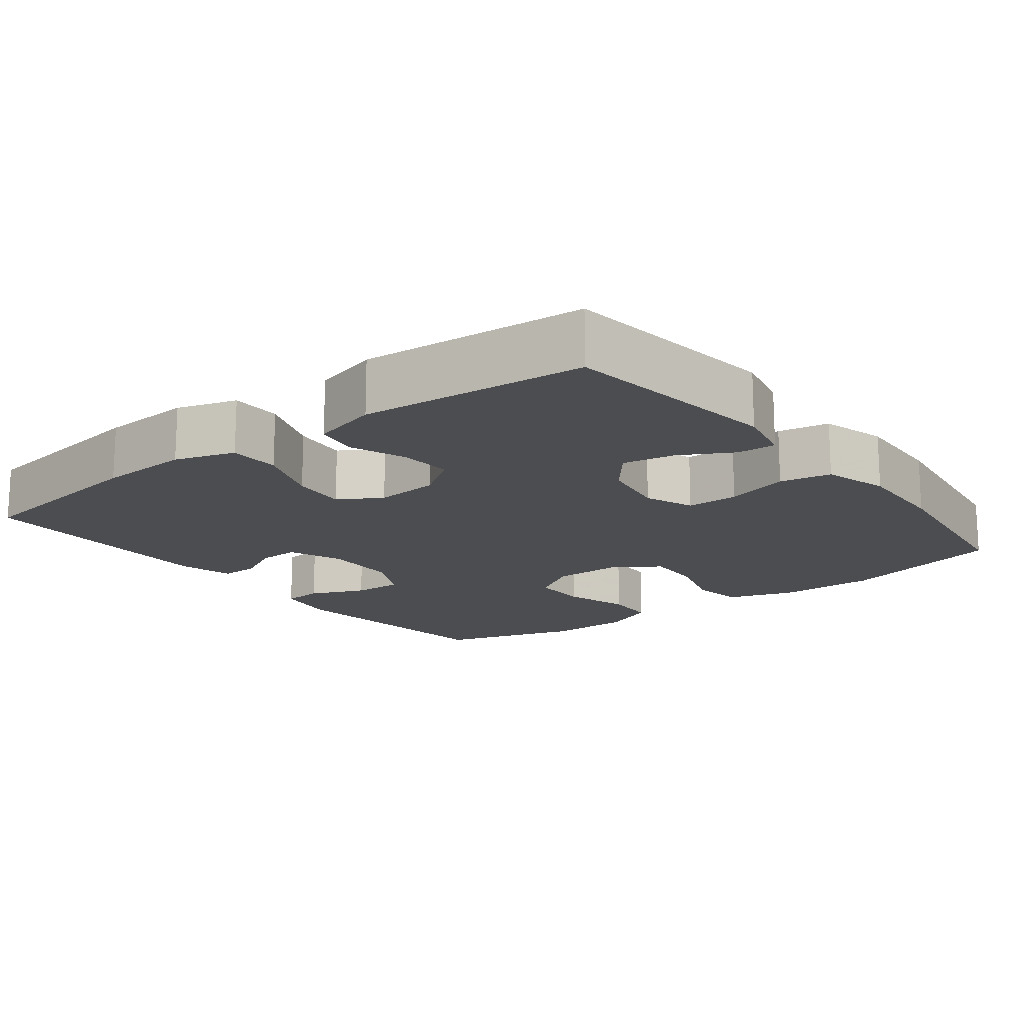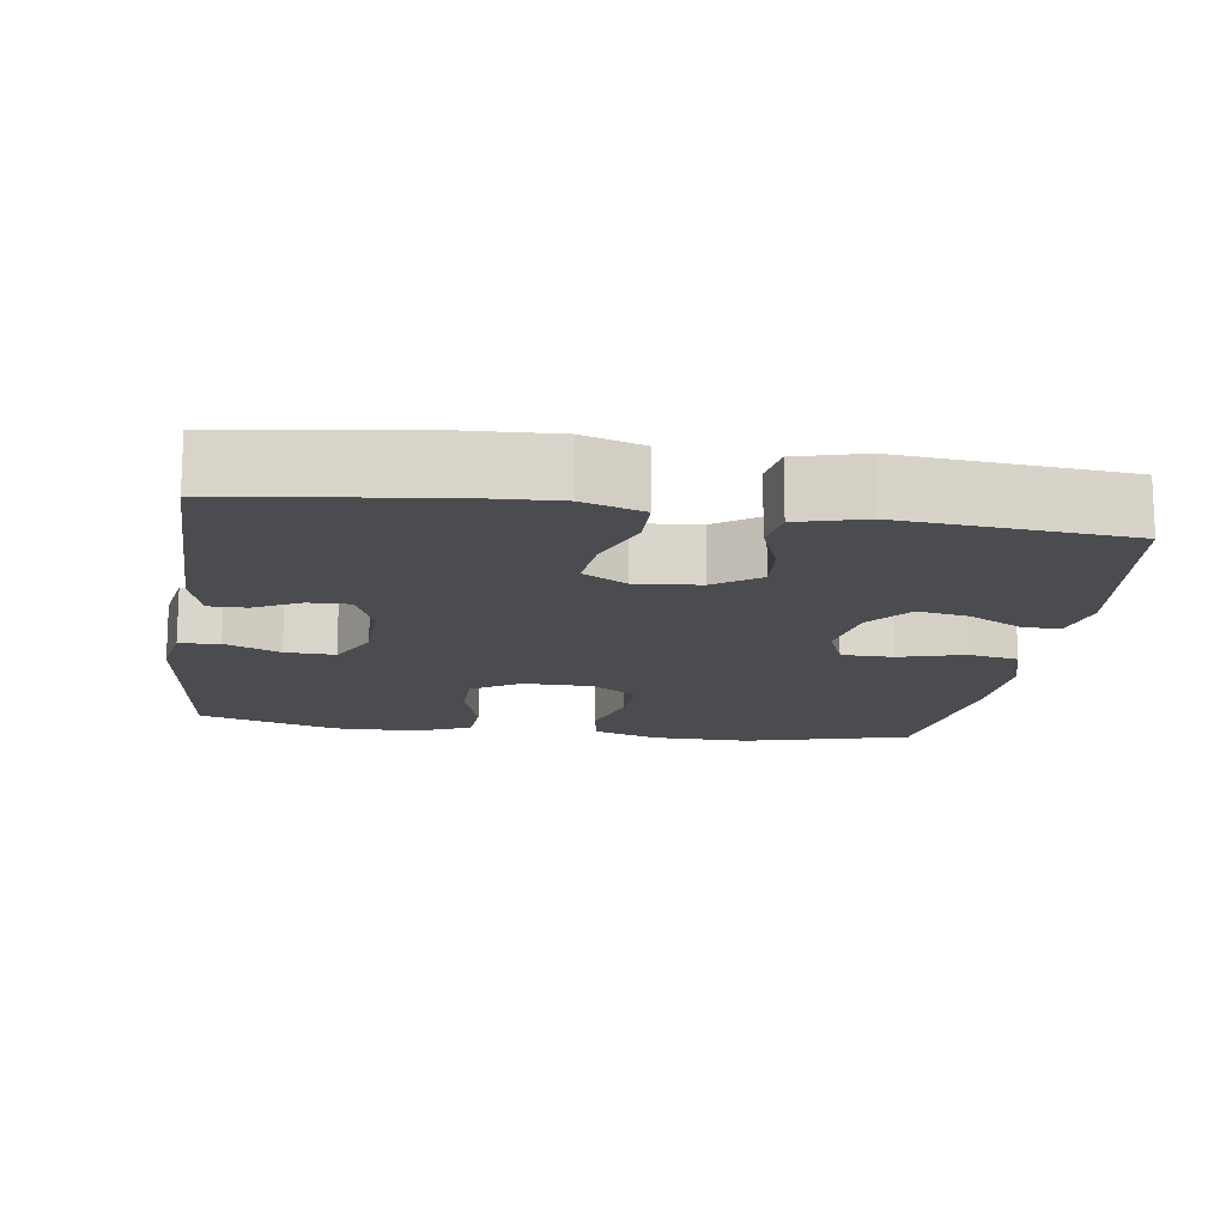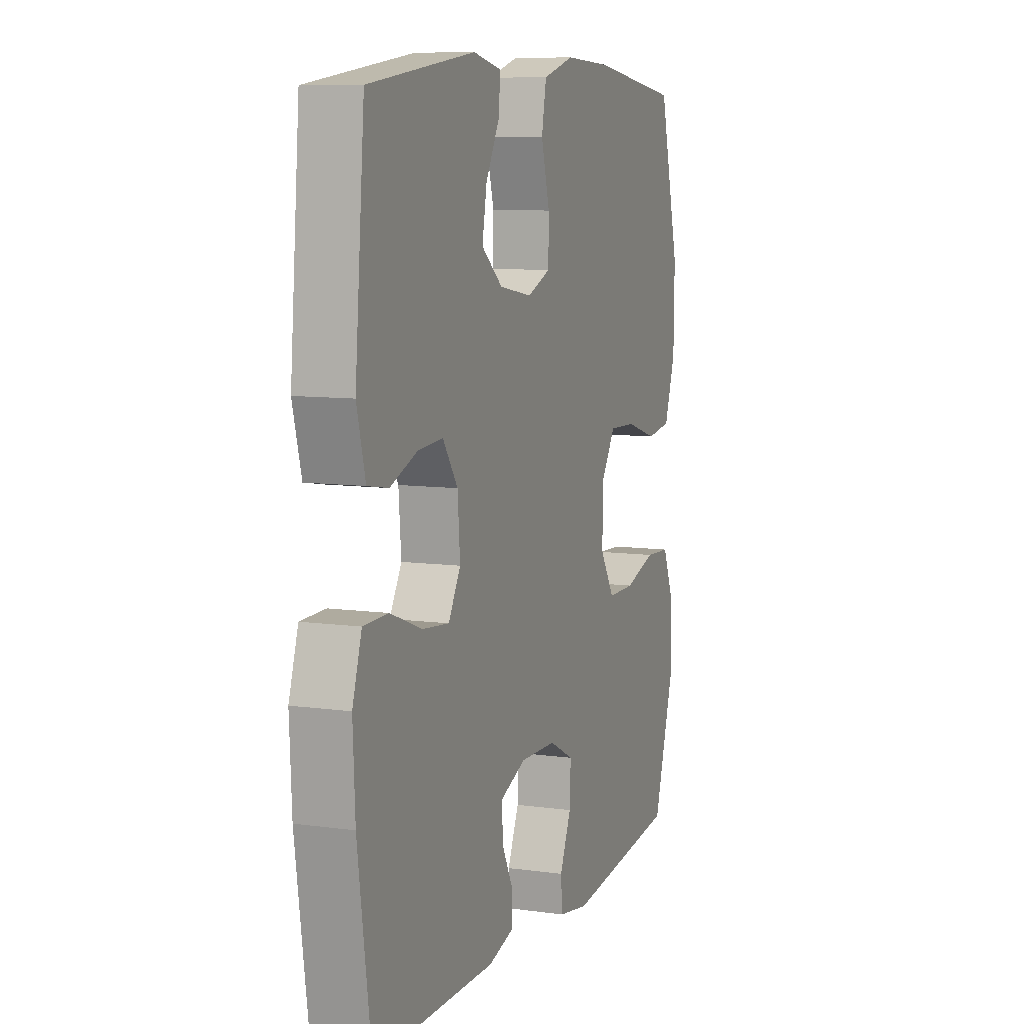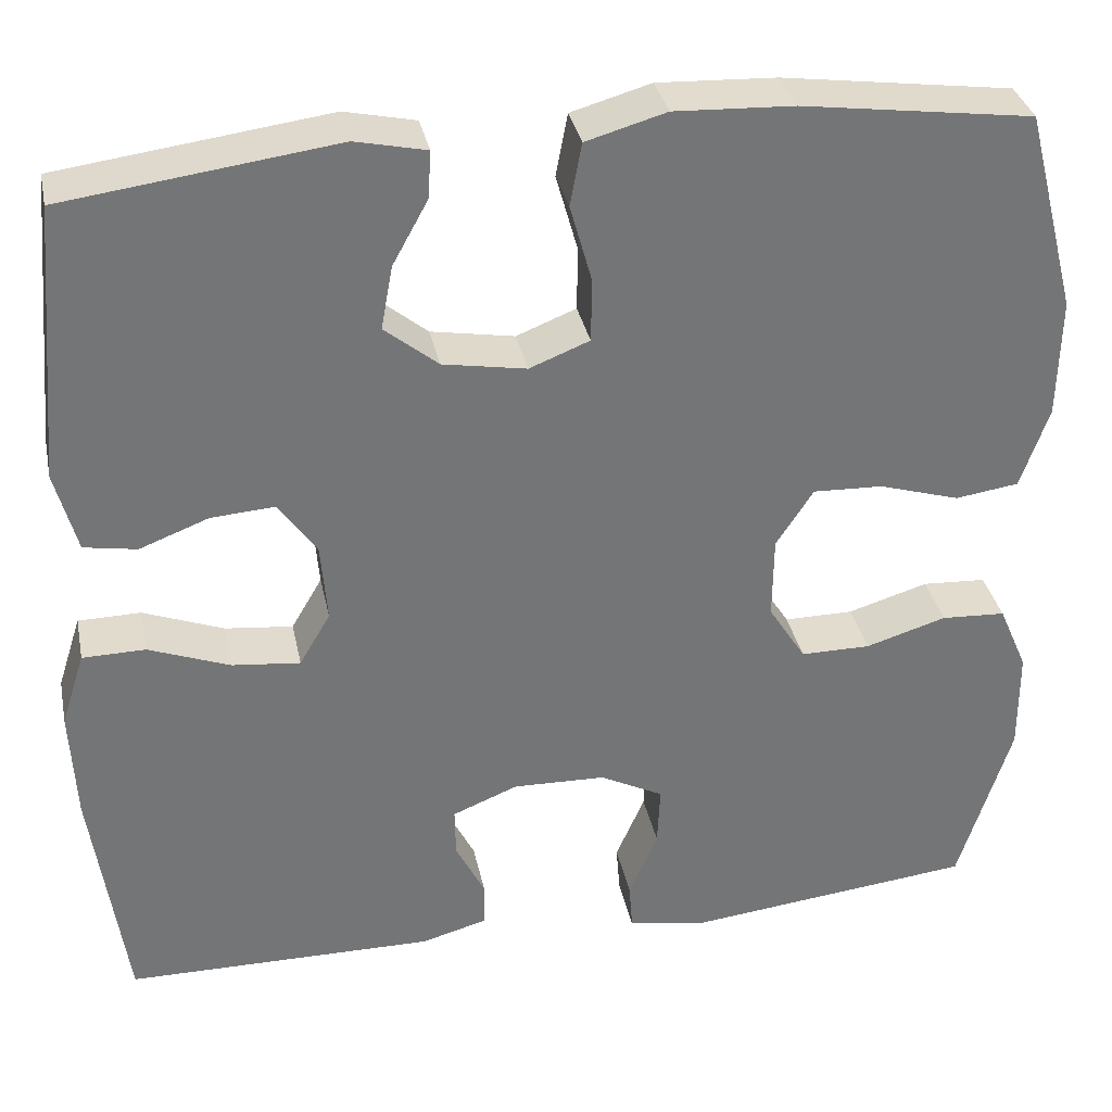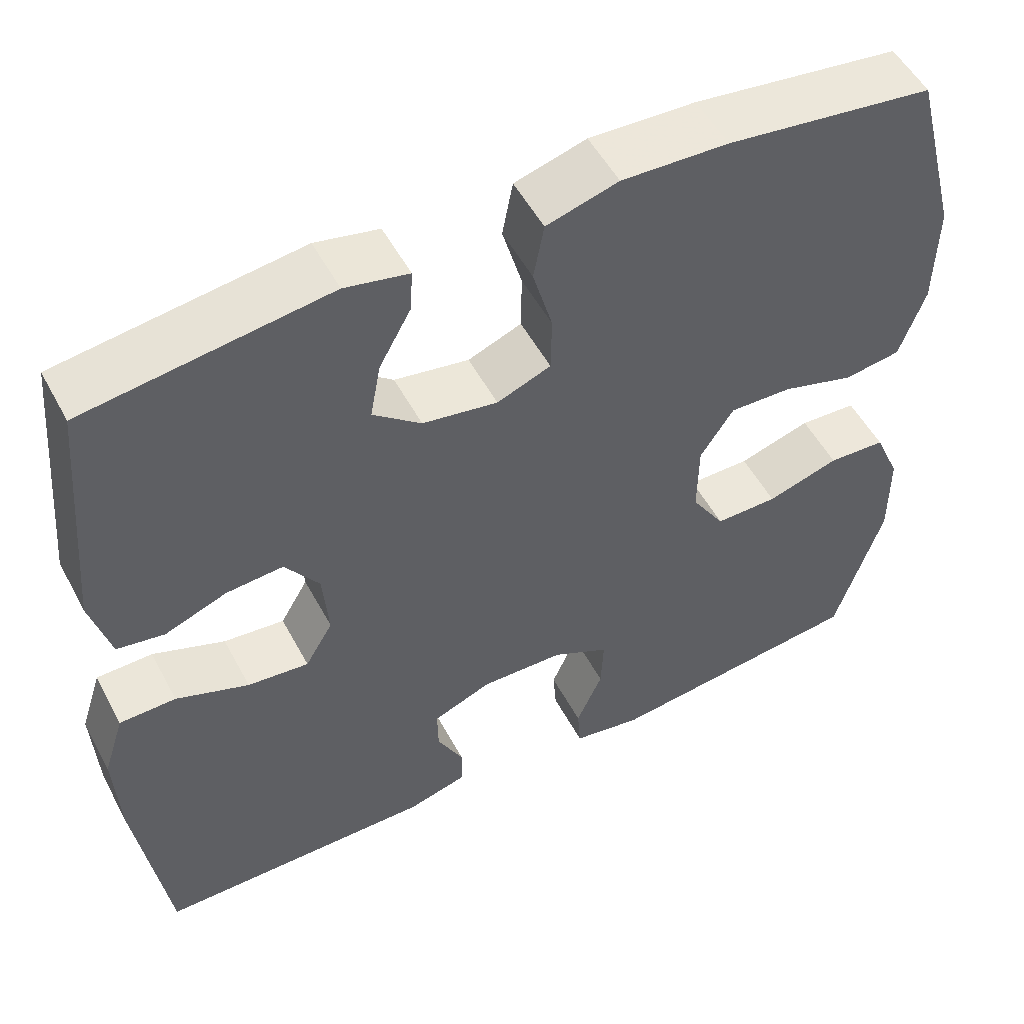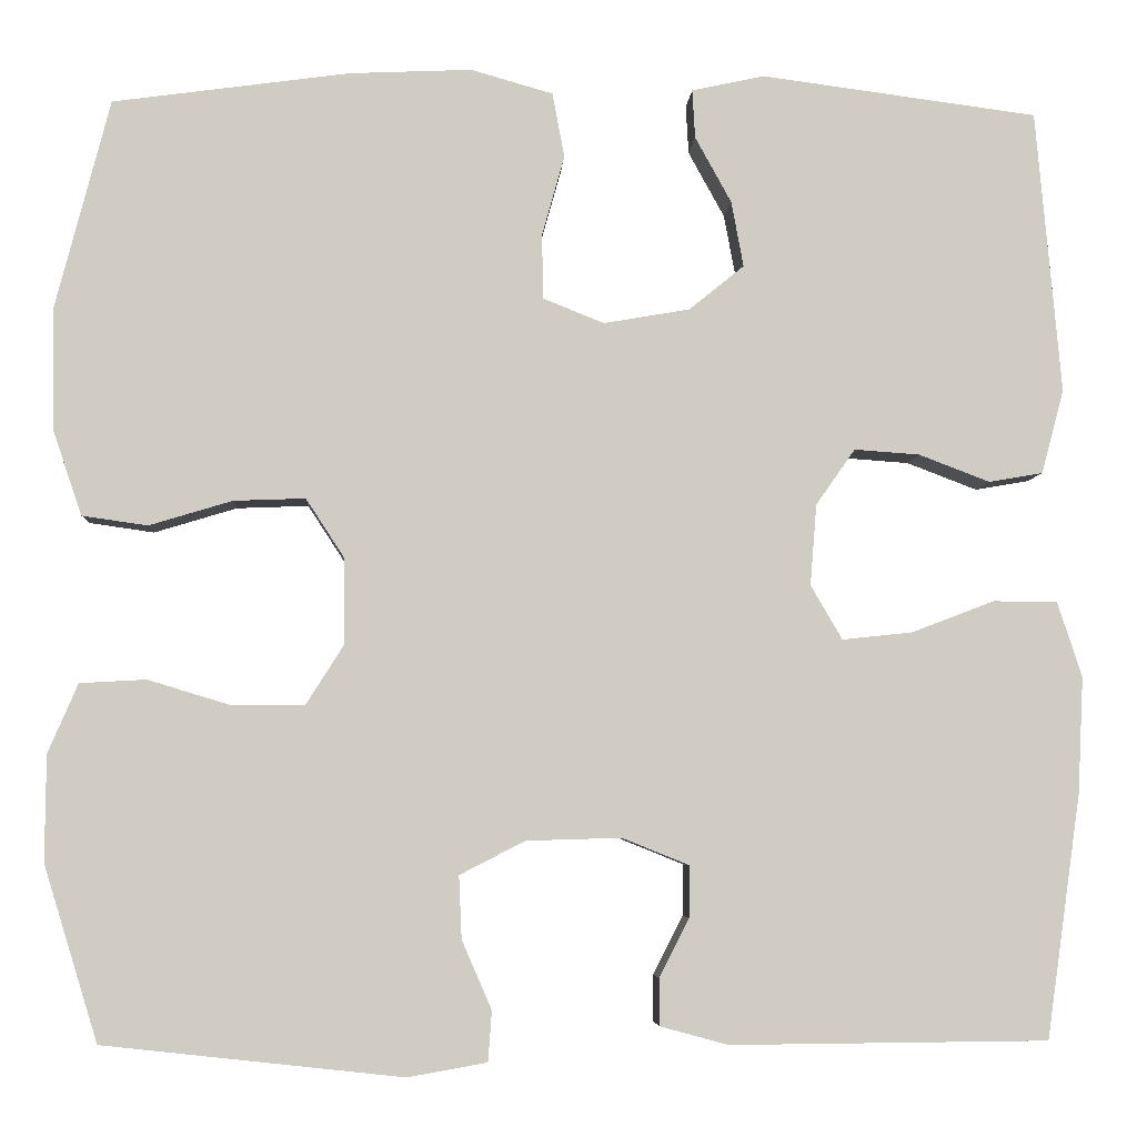
<metadata>
{"format":"obj","ext":"obj","renderer":"f3d","projection":"perspective","resolution":1024,"background":"white","views":[{"elev":-16.1,"azim":-52.2,"up":"+Y"},{"elev":-14.9,"azim":-98.2,"up":"+Y"},{"elev":8.9,"azim":-69.6,"up":"+Z"},{"elev":34.0,"azim":-11.6,"up":"+Z"},{"elev":52.7,"azim":-27.7,"up":"+Z"},{"elev":-5.3,"azim":176.7,"up":"+Z"}]}
</metadata>
<code>
v -0.5 0.07 0.5
v -0.203 0.07 0.539
v -0.125 0.07 0.522
v -0.128 0.07 0.47
v -0.167 0.07 0.399
v -0.18 0.07 0.329
v -0.121 0.07 0.281
v -0.029 0.07 0.265
v 0.037 0.07 0.291
v 0.038 0.07 0.361
v 0.014 0.07 0.447
v 0.027 0.07 0.516
v 0.115 0.07 0.541
v 0.246 0.07 0.535
v 0.5 0.07 0.5
v 0.558 0.07 0.276
v 0.556 0.07 0.143
v 0.525 0.07 0.053
v 0.455 0.07 0.043
v 0.366 0.07 0.07
v 0.289 0.07 0.073
v 0.248 0.07 0.01
v 0.247 0.07 -0.082
v 0.288 0.07 -0.147
v 0.365 0.07 -0.147
v 0.454 0.07 -0.12
v 0.525 0.07 -0.124
v 0.557 0.07 -0.198
v 0.558 0.07 -0.312
v 0.5 0.07 -0.5
v 0.179 0.07 -0.535
v 0.094 0.07 -0.52
v 0.09 0.07 -0.466
v 0.122 0.07 -0.392
v 0.125 0.07 -0.325
v 0.055 0.07 -0.289
v -0.047 0.07 -0.286
v -0.119 0.07 -0.315
v -0.118 0.07 -0.37
v -0.086 0.07 -0.433
v -0.086 0.07 -0.483
v -0.159 0.07 -0.503
v -0.5 0.07 -0.5
v -0.537 0.07 -0.239
v -0.543 0.07 -0.115
v -0.517 0.07 -0.034
v -0.448 0.07 -0.033
v -0.359 0.07 -0.067
v -0.284 0.07 -0.075
v -0.25 0.07 -0.017
v -0.257 0.07 0.07
v -0.299 0.07 0.13
v -0.369 0.07 0.125
v -0.445 0.07 0.096
v -0.503 0.07 0.106
v -0.527 0.07 0.196
v -0.5 0 0.5
v -0.203 0 0.539
v -0.125 0 0.522
v -0.128 0 0.47
v -0.167 0 0.399
v -0.18 0 0.329
v -0.121 0 0.281
v -0.029 0 0.265
v 0.037 0 0.291
v 0.038 0 0.361
v 0.014 0 0.447
v 0.027 0 0.516
v 0.115 0 0.541
v 0.246 0 0.535
v 0.5 0 0.5
v 0.558 0 0.276
v 0.556 0 0.143
v 0.525 0 0.053
v 0.455 0 0.043
v 0.366 0 0.07
v 0.289 0 0.073
v 0.248 0 0.01
v 0.247 0 -0.082
v 0.288 0 -0.147
v 0.365 0 -0.147
v 0.454 0 -0.12
v 0.525 0 -0.124
v 0.557 0 -0.198
v 0.558 0 -0.312
v 0.5 0 -0.5
v 0.179 0 -0.535
v 0.094 0 -0.52
v 0.09 0 -0.466
v 0.122 0 -0.392
v 0.125 0 -0.325
v 0.055 0 -0.289
v -0.047 0 -0.286
v -0.119 0 -0.315
v -0.118 0 -0.37
v -0.086 0 -0.433
v -0.086 0 -0.483
v -0.159 0 -0.503
v -0.5 0 -0.5
v -0.537 0 -0.239
v -0.543 0 -0.115
v -0.517 0 -0.034
v -0.448 0 -0.033
v -0.359 0 -0.067
v -0.284 0 -0.075
v -0.25 0 -0.017
v -0.257 0 0.07
v -0.299 0 0.13
v -0.369 0 0.125
v -0.445 0 0.096
v -0.503 0 0.106
v -0.527 0 0.196
f 3 4 5
f 2 3 5
f 1 2 5
f 56 1 5
f 55 56 5
f 54 55 5
f 53 54 5
f 52 53 5 6
f 51 52 6 7
f 50 51 7 8
f 49 50 8 9
f 46 47 48
f 45 46 48
f 44 45 48
f 43 44 48
f 42 43 48
f 41 42 48
f 40 41 48
f 39 40 48
f 38 39 48 49
f 37 38 49 9
f 32 33 34
f 31 32 34
f 30 31 34
f 29 30 34
f 28 29 34
f 27 28 34
f 26 27 34
f 25 26 34
f 24 25 34 35
f 23 24 35 36
f 18 19 20
f 17 18 20
f 16 17 20
f 15 16 20
f 14 15 20
f 13 14 20
f 12 13 20
f 11 12 20
f 10 11 20
f 9 10 20 21
f 36 37 9
f 23 36 9
f 22 23 9
f 9 21 22
f 61 60 59
f 61 59 58
f 61 58 57
f 61 57 112
f 61 112 111
f 61 111 110
f 61 110 109
f 62 61 109 108
f 63 62 108 107
f 64 63 107 106
f 65 64 106 105
f 104 103 102
f 104 102 101
f 104 101 100
f 104 100 99
f 104 99 98
f 104 98 97
f 104 97 96
f 104 96 95
f 105 104 95 94
f 65 105 94 93
f 90 89 88
f 90 88 87
f 90 87 86
f 90 86 85
f 90 85 84
f 90 84 83
f 90 83 82
f 90 82 81
f 91 90 81 80
f 92 91 80 79
f 76 75 74
f 76 74 73
f 76 73 72
f 76 72 71
f 76 71 70
f 76 70 69
f 76 69 68
f 76 68 67
f 76 67 66
f 77 76 66 65
f 65 93 92
f 65 92 79
f 65 79 78
f 78 77 65
f 1 57 58 2
f 2 58 59 3
f 3 59 60 4
f 4 60 61 5
f 5 61 62 6
f 6 62 63 7
f 7 63 64 8
f 8 64 65 9
f 9 65 66 10
f 10 66 67 11
f 11 67 68 12
f 12 68 69 13
f 13 69 70 14
f 14 70 71 15
f 15 71 72 16
f 16 72 73 17
f 17 73 74 18
f 18 74 75 19
f 19 75 76 20
f 20 76 77 21
f 21 77 78 22
f 22 78 79 23
f 23 79 80 24
f 24 80 81 25
f 25 81 82 26
f 26 82 83 27
f 27 83 84 28
f 28 84 85 29
f 29 85 86 30
f 30 86 87 31
f 31 87 88 32
f 32 88 89 33
f 33 89 90 34
f 34 90 91 35
f 35 91 92 36
f 36 92 93 37
f 37 93 94 38
f 38 94 95 39
f 39 95 96 40
f 40 96 97 41
f 41 97 98 42
f 42 98 99 43
f 43 99 100 44
f 44 100 101 45
f 45 101 102 46
f 46 102 103 47
f 47 103 104 48
f 48 104 105 49
f 49 105 106 50
f 50 106 107 51
f 51 107 108 52
f 52 108 109 53
f 53 109 110 54
f 54 110 111 55
f 55 111 112 56
f 56 112 57 1

</code>
